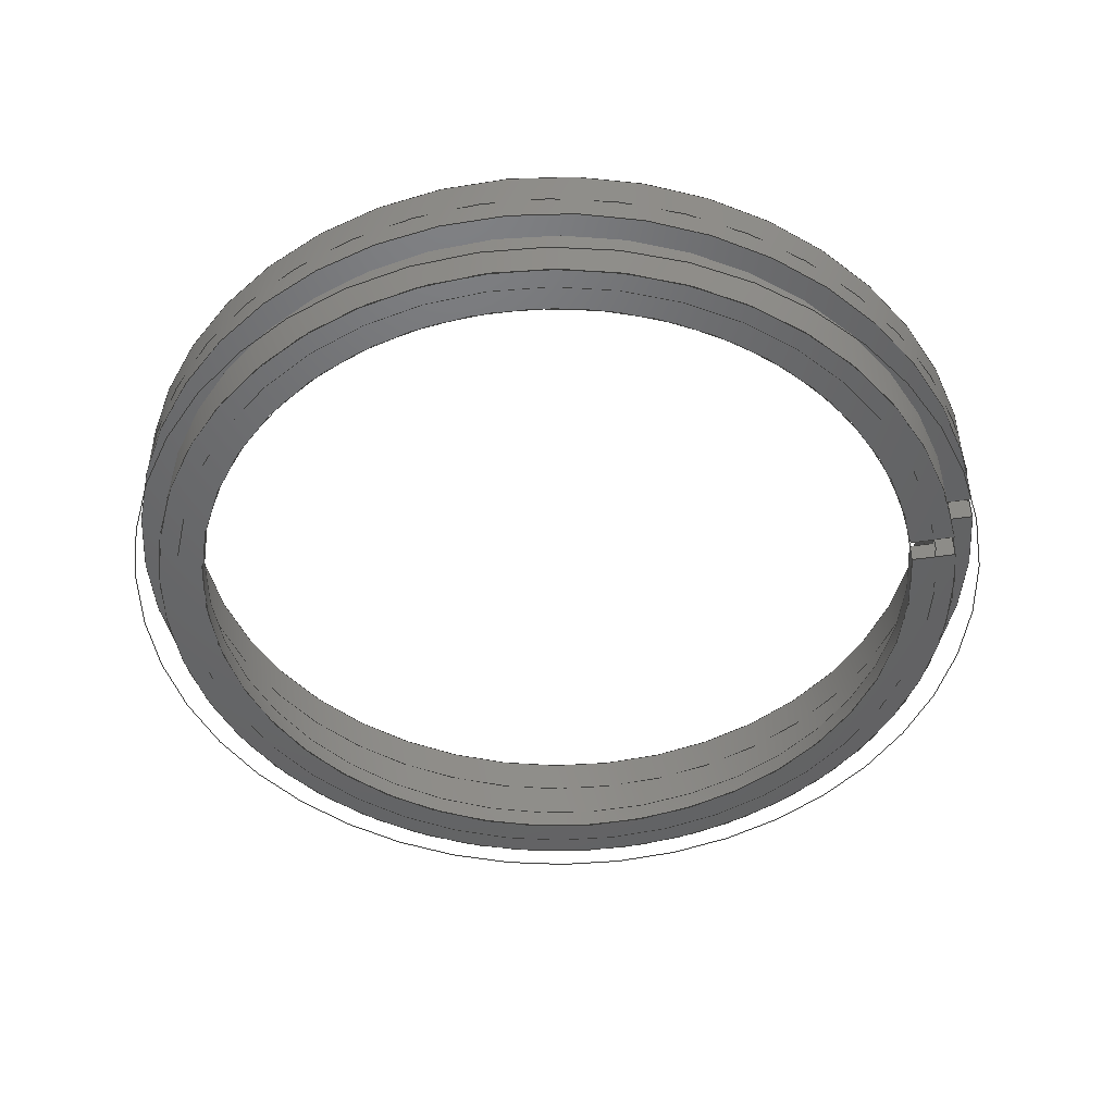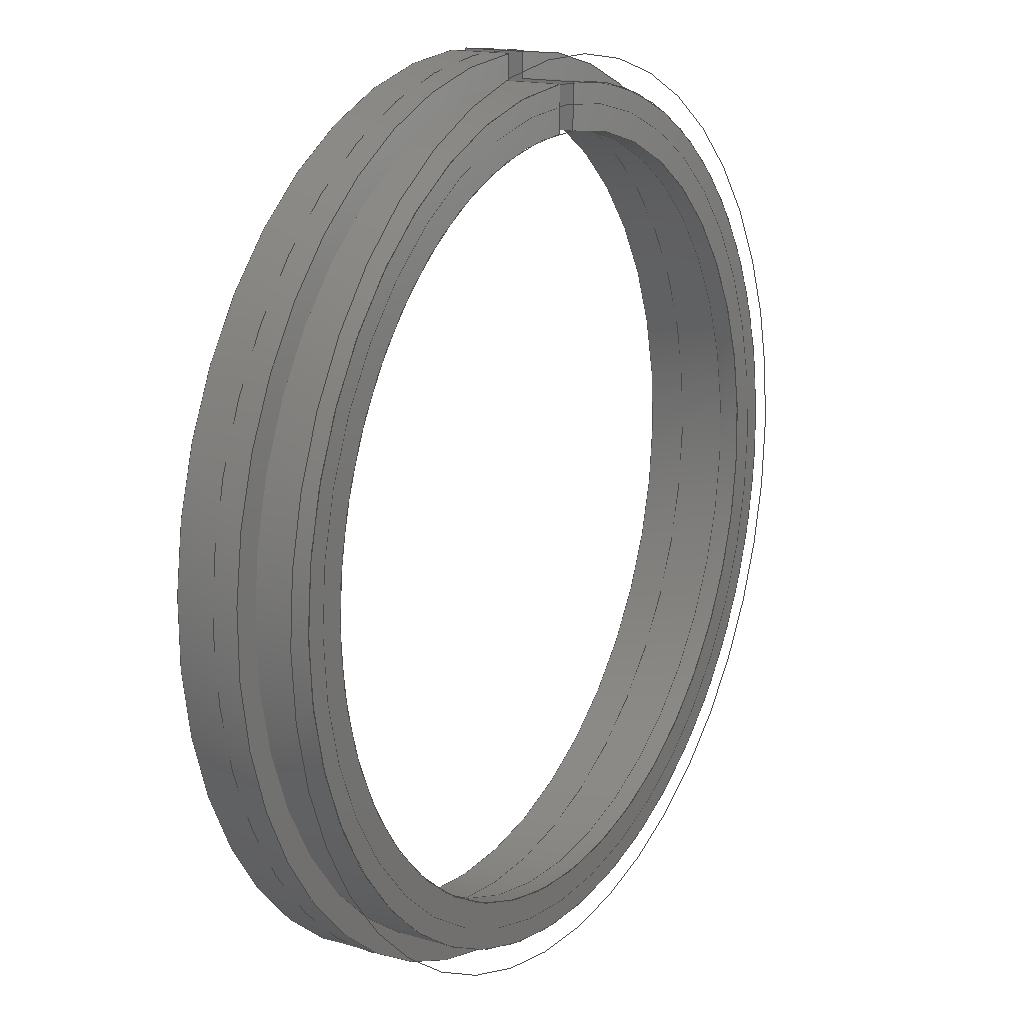
<metadata>
{"format":"step","ext":"stp","renderer":"f3d","projection":"perspective","resolution":1024,"background":"white","views":[{"elev":-47.4,"azim":99.6,"up":"+Z"},{"elev":16.1,"azim":121.4,"up":"+Y"}]}
</metadata>
<code>
ISO-10303-21;
DATA;
#1=MECHANICAL_DESIGN_GEOMETRIC_PRESENTATION_REPRESENTATION('',(#8,#9,
#10,#11,#12,#13,#14),#365);
#2=GEOMETRICALLY_BOUNDED_WIREFRAME_SHAPE_REPRESENTATION('',(#3,#4),#364);
#3=GEOMETRIC_CURVE_SET('Sketch1',(#24,#25,#26,#27,#358));
#4=GEOMETRIC_CURVE_SET('Sketch2',(#28,#29,#361));
#5=SHAPE_REPRESENTATION_RELATIONSHIP('SRR','None',#372,#7);
#6=SHAPE_REPRESENTATION_RELATIONSHIP('SRR','None',#372,#2);
#7=ADVANCED_BREP_SHAPE_REPRESENTATION('',(#15),#364);
#8=STYLED_ITEM('',(#381),#15);
#9=STYLED_ITEM('',(#383),#24);
#10=STYLED_ITEM('',(#383),#25);
#11=STYLED_ITEM('',(#383),#26);
#12=STYLED_ITEM('',(#383),#27);
#13=STYLED_ITEM('',(#382),#28);
#14=STYLED_ITEM('',(#382),#29);
#15=MANIFOLD_SOLID_BREP('Solid1',#190);
#16=CIRCLE('',#216,16);
#17=CIRCLE('',#217,16);
#18=CIRCLE('',#219,15);
#19=CIRCLE('',#220,16.8);
#20=CIRCLE('',#222,15);
#21=CIRCLE('',#225,16.8);
#22=CIRCLE('',#226,17.8);
#23=CIRCLE('',#228,17.8);
#24=CIRCLE('',#231,16.8);
#25=CIRCLE('',#232,15);
#26=CIRCLE('',#233,17.8);
#27=CIRCLE('',#234,16);
#28=CIRCLE('',#235,17.8);
#29=CIRCLE('',#236,16);
#30=CYLINDRICAL_SURFACE('',#215,16);
#31=CYLINDRICAL_SURFACE('',#223,15);
#32=CYLINDRICAL_SURFACE('',#227,17.8);
#33=CYLINDRICAL_SURFACE('',#230,16.8);
#34=FACE_OUTER_BOUND('',#44,.T.);
#35=FACE_OUTER_BOUND('',#45,.T.);
#36=FACE_OUTER_BOUND('',#46,.T.);
#37=FACE_OUTER_BOUND('',#47,.T.);
#38=FACE_OUTER_BOUND('',#48,.T.);
#39=FACE_OUTER_BOUND('',#49,.T.);
#40=FACE_OUTER_BOUND('',#50,.T.);
#41=FACE_OUTER_BOUND('',#51,.T.);
#42=FACE_OUTER_BOUND('',#52,.T.);
#43=FACE_OUTER_BOUND('',#53,.T.);
#44=EDGE_LOOP('',(#126,#127,#128,#129,#130,#131,#132,#133));
#45=EDGE_LOOP('',(#134,#135,#136,#137,#138,#139,#140,#141));
#46=EDGE_LOOP('',(#142,#143,#144,#145));
#47=EDGE_LOOP('',(#146,#147,#148,#149));
#48=EDGE_LOOP('',(#150,#151,#152,#153));
#49=EDGE_LOOP('',(#154,#155,#156,#157));
#50=EDGE_LOOP('',(#158,#159,#160,#161));
#51=EDGE_LOOP('',(#162,#163,#164,#165));
#52=EDGE_LOOP('',(#166,#167,#168,#169));
#53=EDGE_LOOP('',(#170,#171,#172,#173));
#54=LINE('',#307,#70);
#55=LINE('',#309,#71);
#56=LINE('',#311,#72);
#57=LINE('',#313,#73);
#58=LINE('',#315,#74);
#59=LINE('',#317,#75);
#60=LINE('',#319,#76);
#61=LINE('',#320,#77);
#62=LINE('',#324,#78);
#63=LINE('',#326,#79);
#64=LINE('',#328,#80);
#65=LINE('',#330,#81);
#66=LINE('',#332,#82);
#67=LINE('',#334,#83);
#68=LINE('',#336,#84);
#69=LINE('',#337,#85);
#70=VECTOR('',#241,10);
#71=VECTOR('',#242,10);
#72=VECTOR('',#243,10);
#73=VECTOR('',#244,10);
#74=VECTOR('',#245,10);
#75=VECTOR('',#246,10);
#76=VECTOR('',#247,10);
#77=VECTOR('',#248,10);
#78=VECTOR('',#251,10);
#79=VECTOR('',#252,10);
#80=VECTOR('',#253,10);
#81=VECTOR('',#254,10);
#82=VECTOR('',#255,10);
#83=VECTOR('',#256,10);
#84=VECTOR('',#257,10);
#85=VECTOR('',#258,10);
#86=VERTEX_POINT('',#305);
#87=VERTEX_POINT('',#306);
#88=VERTEX_POINT('',#308);
#89=VERTEX_POINT('',#310);
#90=VERTEX_POINT('',#312);
#91=VERTEX_POINT('',#314);
#92=VERTEX_POINT('',#316);
#93=VERTEX_POINT('',#318);
#94=VERTEX_POINT('',#322);
#95=VERTEX_POINT('',#323);
#96=VERTEX_POINT('',#325);
#97=VERTEX_POINT('',#327);
#98=VERTEX_POINT('',#329);
#99=VERTEX_POINT('',#331);
#100=VERTEX_POINT('',#333);
#101=VERTEX_POINT('',#335);
#102=EDGE_CURVE('',#86,#87,#54,.T.);
#103=EDGE_CURVE('',#88,#86,#55,.T.);
#104=EDGE_CURVE('',#89,#88,#56,.T.);
#105=EDGE_CURVE('',#90,#89,#57,.T.);
#106=EDGE_CURVE('',#91,#90,#58,.T.);
#107=EDGE_CURVE('',#92,#91,#59,.T.);
#108=EDGE_CURVE('',#93,#92,#60,.T.);
#109=EDGE_CURVE('',#87,#93,#61,.T.);
#110=EDGE_CURVE('',#94,#95,#62,.T.);
#111=EDGE_CURVE('',#96,#94,#63,.T.);
#112=EDGE_CURVE('',#97,#96,#64,.T.);
#113=EDGE_CURVE('',#98,#97,#65,.T.);
#114=EDGE_CURVE('',#99,#98,#66,.T.);
#115=EDGE_CURVE('',#100,#99,#67,.T.);
#116=EDGE_CURVE('',#101,#100,#68,.T.);
#117=EDGE_CURVE('',#95,#101,#69,.T.);
#118=EDGE_CURVE('',#101,#88,#16,.T.);
#119=EDGE_CURVE('',#89,#100,#17,.T.);
#120=EDGE_CURVE('',#98,#91,#18,.T.);
#121=EDGE_CURVE('',#92,#97,#19,.T.);
#122=EDGE_CURVE('',#99,#90,#20,.T.);
#123=EDGE_CURVE('',#96,#93,#21,.T.);
#124=EDGE_CURVE('',#94,#87,#22,.T.);
#125=EDGE_CURVE('',#86,#95,#23,.T.);
#126=ORIENTED_EDGE('',*,*,#102,.F.);
#127=ORIENTED_EDGE('',*,*,#103,.F.);
#128=ORIENTED_EDGE('',*,*,#104,.F.);
#129=ORIENTED_EDGE('',*,*,#105,.F.);
#130=ORIENTED_EDGE('',*,*,#106,.F.);
#131=ORIENTED_EDGE('',*,*,#107,.F.);
#132=ORIENTED_EDGE('',*,*,#108,.F.);
#133=ORIENTED_EDGE('',*,*,#109,.F.);
#134=ORIENTED_EDGE('',*,*,#110,.F.);
#135=ORIENTED_EDGE('',*,*,#111,.F.);
#136=ORIENTED_EDGE('',*,*,#112,.F.);
#137=ORIENTED_EDGE('',*,*,#113,.F.);
#138=ORIENTED_EDGE('',*,*,#114,.F.);
#139=ORIENTED_EDGE('',*,*,#115,.F.);
#140=ORIENTED_EDGE('',*,*,#116,.F.);
#141=ORIENTED_EDGE('',*,*,#117,.F.);
#142=ORIENTED_EDGE('',*,*,#104,.T.);
#143=ORIENTED_EDGE('',*,*,#118,.F.);
#144=ORIENTED_EDGE('',*,*,#116,.T.);
#145=ORIENTED_EDGE('',*,*,#119,.F.);
#146=ORIENTED_EDGE('',*,*,#107,.T.);
#147=ORIENTED_EDGE('',*,*,#120,.F.);
#148=ORIENTED_EDGE('',*,*,#113,.T.);
#149=ORIENTED_EDGE('',*,*,#121,.F.);
#150=ORIENTED_EDGE('',*,*,#105,.T.);
#151=ORIENTED_EDGE('',*,*,#119,.T.);
#152=ORIENTED_EDGE('',*,*,#115,.T.);
#153=ORIENTED_EDGE('',*,*,#122,.T.);
#154=ORIENTED_EDGE('',*,*,#106,.T.);
#155=ORIENTED_EDGE('',*,*,#122,.F.);
#156=ORIENTED_EDGE('',*,*,#114,.T.);
#157=ORIENTED_EDGE('',*,*,#120,.T.);
#158=ORIENTED_EDGE('',*,*,#109,.T.);
#159=ORIENTED_EDGE('',*,*,#123,.F.);
#160=ORIENTED_EDGE('',*,*,#111,.T.);
#161=ORIENTED_EDGE('',*,*,#124,.T.);
#162=ORIENTED_EDGE('',*,*,#102,.T.);
#163=ORIENTED_EDGE('',*,*,#124,.F.);
#164=ORIENTED_EDGE('',*,*,#110,.T.);
#165=ORIENTED_EDGE('',*,*,#125,.F.);
#166=ORIENTED_EDGE('',*,*,#103,.T.);
#167=ORIENTED_EDGE('',*,*,#125,.T.);
#168=ORIENTED_EDGE('',*,*,#117,.T.);
#169=ORIENTED_EDGE('',*,*,#118,.T.);
#170=ORIENTED_EDGE('',*,*,#108,.T.);
#171=ORIENTED_EDGE('',*,*,#121,.T.);
#172=ORIENTED_EDGE('',*,*,#112,.T.);
#173=ORIENTED_EDGE('',*,*,#123,.T.);
#174=PLANE('',#213);
#175=PLANE('',#214);
#176=PLANE('',#218);
#177=PLANE('',#221);
#178=PLANE('',#224);
#179=PLANE('',#229);
#180=ADVANCED_FACE('',(#34),#174,.F.);
#181=ADVANCED_FACE('',(#35),#175,.F.);
#182=ADVANCED_FACE('',(#36),#30,.F.);
#183=ADVANCED_FACE('',(#37),#176,.F.);
#184=ADVANCED_FACE('',(#38),#177,.T.);
#185=ADVANCED_FACE('',(#39),#31,.F.);
#186=ADVANCED_FACE('',(#40),#178,.F.);
#187=ADVANCED_FACE('',(#41),#32,.T.);
#188=ADVANCED_FACE('',(#42),#179,.T.);
#189=ADVANCED_FACE('',(#43),#33,.T.);
#190=CLOSED_SHELL('',(#180,#181,#182,#183,#184,#185,#186,#187,#188,#189));
#191=DERIVED_UNIT_ELEMENT(#194,1);
#192=DERIVED_UNIT_ELEMENT(#367,-3);
#193=DIMENSIONAL_EXPONENTS(1,0,0,0,0,0,0);
#194=(
CONVERSION_BASED_UNIT('gram',#196)
MASS_UNIT()
NAMED_UNIT(#193)
);
#195=(
MASS_UNIT()
NAMED_UNIT(*)
SI_UNIT(.KILO.,.GRAM.)
);
#196=MASS_MEASURE_WITH_UNIT(MASS_MEASURE(0.001),#195);
#197=DERIVED_UNIT((#191,#192));
#198=MEASURE_REPRESENTATION_ITEM('density measure',
POSITIVE_RATIO_MEASURE(1),#197);
#199=PROPERTY_DEFINITION_REPRESENTATION(#204,#201);
#200=PROPERTY_DEFINITION_REPRESENTATION(#205,#202);
#201=REPRESENTATION('material name',(#203),#364);
#202=REPRESENTATION('density',(#198),#364);
#203=DESCRIPTIVE_REPRESENTATION_ITEM('Generic','Generic');
#204=PROPERTY_DEFINITION('material property','material name',#374);
#205=PROPERTY_DEFINITION('material property','density of part',#374);
#206=DATE_TIME_ROLE('creation_date');
#207=APPLIED_DATE_AND_TIME_ASSIGNMENT(#208,#206,(#374));
#208=DATE_AND_TIME(#209,#210);
#209=CALENDAR_DATE(2022,22,11);
#210=LOCAL_TIME(0,0,0,#211);
#211=COORDINATED_UNIVERSAL_TIME_OFFSET(0,0,.BEHIND.);
#212=AXIS2_PLACEMENT_3D('placement',#303,#237,#238);
#213=AXIS2_PLACEMENT_3D('',#304,#239,#240);
#214=AXIS2_PLACEMENT_3D('',#321,#249,#250);
#215=AXIS2_PLACEMENT_3D('',#338,#259,#260);
#216=AXIS2_PLACEMENT_3D('',#339,#261,#262);
#217=AXIS2_PLACEMENT_3D('',#340,#263,#264);
#218=AXIS2_PLACEMENT_3D('',#341,#265,#266);
#219=AXIS2_PLACEMENT_3D('',#342,#267,#268);
#220=AXIS2_PLACEMENT_3D('',#343,#269,#270);
#221=AXIS2_PLACEMENT_3D('',#344,#271,#272);
#222=AXIS2_PLACEMENT_3D('',#345,#273,#274);
#223=AXIS2_PLACEMENT_3D('',#346,#275,#276);
#224=AXIS2_PLACEMENT_3D('',#347,#277,#278);
#225=AXIS2_PLACEMENT_3D('',#348,#279,#280);
#226=AXIS2_PLACEMENT_3D('',#349,#281,#282);
#227=AXIS2_PLACEMENT_3D('',#350,#283,#284);
#228=AXIS2_PLACEMENT_3D('',#351,#285,#286);
#229=AXIS2_PLACEMENT_3D('',#352,#287,#288);
#230=AXIS2_PLACEMENT_3D('',#353,#289,#290);
#231=AXIS2_PLACEMENT_3D('',#354,#291,#292);
#232=AXIS2_PLACEMENT_3D('',#355,#293,#294);
#233=AXIS2_PLACEMENT_3D('',#356,#295,#296);
#234=AXIS2_PLACEMENT_3D('',#357,#297,#298);
#235=AXIS2_PLACEMENT_3D('',#359,#299,#300);
#236=AXIS2_PLACEMENT_3D('',#360,#301,#302);
#237=DIRECTION('axis',(0,0,1));
#238=DIRECTION('refdir',(1,0,0));
#239=DIRECTION('center_axis',(-1,6.072e-17,0));
#240=DIRECTION('ref_axis',(6.072e-17,1,0));
#241=DIRECTION('',(0,0,-1));
#242=DIRECTION('',(6.072e-17,1,0));
#243=DIRECTION('',(0,0,1));
#244=DIRECTION('',(6.072e-17,1,0));
#245=DIRECTION('',(0,0,1));
#246=DIRECTION('',(-6.072e-17,-1,0));
#247=DIRECTION('',(0,0,-1));
#248=DIRECTION('',(-6.072e-17,-1,0));
#249=DIRECTION('center_axis',(1,6.505e-17,0));
#250=DIRECTION('ref_axis',(6.505e-17,-1,0));
#251=DIRECTION('',(0,0,1));
#252=DIRECTION('',(-6.505e-17,1,0));
#253=DIRECTION('',(0,0,1));
#254=DIRECTION('',(-6.505e-17,1,0));
#255=DIRECTION('',(0,0,-1));
#256=DIRECTION('',(6.505e-17,-1,0));
#257=DIRECTION('',(0,0,-1));
#258=DIRECTION('',(6.505e-17,-1,0));
#259=DIRECTION('center_axis',(0,0,1));
#260=DIRECTION('ref_axis',(-2.833e-16,-1,0));
#261=DIRECTION('center_axis',(0,0,-1));
#262=DIRECTION('ref_axis',(-1,0,0));
#263=DIRECTION('center_axis',(0,0,1));
#264=DIRECTION('ref_axis',(1,0,0));
#265=DIRECTION('center_axis',(0,0,1));
#266=DIRECTION('ref_axis',(1,0,0));
#267=DIRECTION('center_axis',(0,0,-1));
#268=DIRECTION('ref_axis',(-1,0,0));
#269=DIRECTION('center_axis',(0,0,1));
#270=DIRECTION('ref_axis',(1,0,0));
#271=DIRECTION('center_axis',(0,0,1));
#272=DIRECTION('ref_axis',(1,0,0));
#273=DIRECTION('center_axis',(0,0,-1));
#274=DIRECTION('ref_axis',(-1,0,0));
#275=DIRECTION('center_axis',(0,0,1));
#276=DIRECTION('ref_axis',(-6.123e-17,-1,0));
#277=DIRECTION('center_axis',(0,0,1));
#278=DIRECTION('ref_axis',(1,0,0));
#279=DIRECTION('center_axis',(0,0,-1));
#280=DIRECTION('ref_axis',(1,0,0));
#281=DIRECTION('center_axis',(0,0,-1));
#282=DIRECTION('ref_axis',(1,0,0));
#283=DIRECTION('center_axis',(0,0,1));
#284=DIRECTION('ref_axis',(-1.837e-16,-1,0));
#285=DIRECTION('center_axis',(0,0,1));
#286=DIRECTION('ref_axis',(1,0,0));
#287=DIRECTION('center_axis',(0,0,1));
#288=DIRECTION('ref_axis',(1,0,0));
#289=DIRECTION('center_axis',(0,0,1));
#290=DIRECTION('ref_axis',(-1.837e-16,-1,0));
#291=DIRECTION('center_axis',(0,0,1));
#292=DIRECTION('ref_axis',(1,0,0));
#293=DIRECTION('center_axis',(0,0,1));
#294=DIRECTION('ref_axis',(1,0,0));
#295=DIRECTION('center_axis',(0,0,1));
#296=DIRECTION('ref_axis',(1,0,0));
#297=DIRECTION('center_axis',(0,0,1));
#298=DIRECTION('ref_axis',(1,0,0));
#299=DIRECTION('center_axis',(0,0,1));
#300=DIRECTION('ref_axis',(1,0,0));
#301=DIRECTION('center_axis',(0,0,1));
#302=DIRECTION('ref_axis',(1,0,0));
#303=CARTESIAN_POINT('',(0,0,0));
#304=CARTESIAN_POINT('Origin',(-0.5,8,4.7));
#305=CARTESIAN_POINT('',(-0.5,17.79,4.7));
#306=CARTESIAN_POINT('',(-0.5,17.79,2.2));
#307=CARTESIAN_POINT('',(-0.5,17.79,3.2));
#308=CARTESIAN_POINT('',(-0.5,15.99,4.7));
#309=CARTESIAN_POINT('',(-0.5,4,4.7));
#310=CARTESIAN_POINT('',(-0.5,15.99,0.8));
#311=CARTESIAN_POINT('',(-0.5,15.99,0));
#312=CARTESIAN_POINT('',(-0.5,14.99,0.8));
#313=CARTESIAN_POINT('',(-0.5,4,0.8));
#314=CARTESIAN_POINT('',(-0.5,14.99,0));
#315=CARTESIAN_POINT('',(-0.5,14.99,0));
#316=CARTESIAN_POINT('',(-0.5,16.79,0));
#317=CARTESIAN_POINT('',(-0.5,4,0));
#318=CARTESIAN_POINT('',(-0.5,16.79,2.2));
#319=CARTESIAN_POINT('',(-0.5,16.79,0));
#320=CARTESIAN_POINT('',(-0.5,4,2.2));
#321=CARTESIAN_POINT('Origin',(0.5,24,4.7));
#322=CARTESIAN_POINT('',(0.5,17.79,2.2));
#323=CARTESIAN_POINT('',(0.5,17.79,4.7));
#324=CARTESIAN_POINT('',(0.5,17.79,3.2));
#325=CARTESIAN_POINT('',(0.5,16.79,2.2));
#326=CARTESIAN_POINT('',(0.5,12,2.2));
#327=CARTESIAN_POINT('',(0.5,16.79,0));
#328=CARTESIAN_POINT('',(0.5,16.79,0));
#329=CARTESIAN_POINT('',(0.5,14.99,0));
#330=CARTESIAN_POINT('',(0.5,12,0));
#331=CARTESIAN_POINT('',(0.5,14.99,0.8));
#332=CARTESIAN_POINT('',(0.5,14.99,0));
#333=CARTESIAN_POINT('',(0.5,15.99,0.8));
#334=CARTESIAN_POINT('',(0.5,12,0.8));
#335=CARTESIAN_POINT('',(0.5,15.99,4.7));
#336=CARTESIAN_POINT('',(0.5,15.99,0));
#337=CARTESIAN_POINT('',(0.5,12,4.7));
#338=CARTESIAN_POINT('Origin',(0,0,0));
#339=CARTESIAN_POINT('Origin',(0,0,4.7));
#340=CARTESIAN_POINT('Origin',(0,0,0.8));
#341=CARTESIAN_POINT('Origin',(0,0,0));
#342=CARTESIAN_POINT('Origin',(0,0,0));
#343=CARTESIAN_POINT('Origin',(0,0,0));
#344=CARTESIAN_POINT('Origin',(0,0,0.8));
#345=CARTESIAN_POINT('Origin',(0,0,0.8));
#346=CARTESIAN_POINT('Origin',(0,0,0));
#347=CARTESIAN_POINT('Origin',(0,0,2.2));
#348=CARTESIAN_POINT('Origin',(0,0,2.2));
#349=CARTESIAN_POINT('Origin',(0,0,2.2));
#350=CARTESIAN_POINT('Origin',(0,0,3.2));
#351=CARTESIAN_POINT('Origin',(0,0,4.7));
#352=CARTESIAN_POINT('Origin',(0,0,4.7));
#353=CARTESIAN_POINT('Origin',(0,0,0));
#354=CARTESIAN_POINT('Origin',(0,0,0));
#355=CARTESIAN_POINT('Origin',(0,0,0));
#356=CARTESIAN_POINT('Origin',(0,0,0));
#357=CARTESIAN_POINT('Origin',(0,0,0));
#358=CARTESIAN_POINT('',(0,0,0));
#359=CARTESIAN_POINT('Origin',(0,0,3.2));
#360=CARTESIAN_POINT('Origin',(0,0,3.2));
#361=CARTESIAN_POINT('',(0,0,3.2));
#362=UNCERTAINTY_MEASURE_WITH_UNIT(LENGTH_MEASURE(0.01),#366,
'DISTANCE_ACCURACY_VALUE',
'Maximum model space distance between geometric entities at asserted c
onnectivities');
#363=UNCERTAINTY_MEASURE_WITH_UNIT(LENGTH_MEASURE(0.01),#366,
'DISTANCE_ACCURACY_VALUE',
'Maximum model space distance between geometric entities at asserted c
onnectivities');
#364=(
GEOMETRIC_REPRESENTATION_CONTEXT(3)
GLOBAL_UNCERTAINTY_ASSIGNED_CONTEXT((#362))
GLOBAL_UNIT_ASSIGNED_CONTEXT((#366,#368,#369))
REPRESENTATION_CONTEXT('','3D')
);
#365=(
GEOMETRIC_REPRESENTATION_CONTEXT(3)
GLOBAL_UNCERTAINTY_ASSIGNED_CONTEXT((#363))
GLOBAL_UNIT_ASSIGNED_CONTEXT((#366,#368,#369))
REPRESENTATION_CONTEXT('','3D')
);
#366=(
LENGTH_UNIT()
NAMED_UNIT(*)
SI_UNIT(.MILLI.,.METRE.)
);
#367=(
LENGTH_UNIT()
NAMED_UNIT(*)
SI_UNIT(.CENTI.,.METRE.)
);
#368=(
NAMED_UNIT(*)
PLANE_ANGLE_UNIT()
SI_UNIT($,.RADIAN.)
);
#369=(
NAMED_UNIT(*)
SI_UNIT($,.STERADIAN.)
SOLID_ANGLE_UNIT()
);
#370=SHAPE_DEFINITION_REPRESENTATION(#371,#372);
#371=PRODUCT_DEFINITION_SHAPE('',$,#374);
#372=SHAPE_REPRESENTATION('',(#212),#364);
#373=PRODUCT_DEFINITION_CONTEXT('part definition',#378,'design');
#374=PRODUCT_DEFINITION('32to36mm-FilterAdapter',
'32to36mm-FilterAdapter',#375,#373);
#375=PRODUCT_DEFINITION_FORMATION('',$,#380);
#376=PRODUCT_RELATED_PRODUCT_CATEGORY('32to36mm-FilterAdapter',
'32to36mm-FilterAdapter',(#380));
#377=APPLICATION_PROTOCOL_DEFINITION('international standard',
'automotive_design',2009,#378);
#378=APPLICATION_CONTEXT(
'Core Data for Automotive Mechanical Design Process');
#379=PRODUCT_CONTEXT('part definition',#378,'mechanical');
#380=PRODUCT('32to36mm-FilterAdapter','32to36mm-FilterAdapter',$,(#379));
#381=PRESENTATION_STYLE_ASSIGNMENT((#384));
#382=PRESENTATION_STYLE_ASSIGNMENT((#385));
#383=PRESENTATION_STYLE_ASSIGNMENT((#386));
#384=SURFACE_STYLE_USAGE(.BOTH.,#389);
#385=SURFACE_STYLE_USAGE(.BOTH.,#390);
#386=SURFACE_STYLE_USAGE(.BOTH.,#391);
#387=SURFACE_STYLE_RENDERING_WITH_PROPERTIES($,#401,(#388));
#388=SURFACE_STYLE_TRANSPARENT(0);
#389=SURFACE_SIDE_STYLE('',(#392,#387));
#390=SURFACE_SIDE_STYLE('',(#393));
#391=SURFACE_SIDE_STYLE('',(#394));
#392=SURFACE_STYLE_FILL_AREA(#395);
#393=SURFACE_STYLE_FILL_AREA(#396);
#394=SURFACE_STYLE_FILL_AREA(#397);
#395=FILL_AREA_STYLE('',(#398));
#396=FILL_AREA_STYLE('',(#399));
#397=FILL_AREA_STYLE('',(#400));
#398=FILL_AREA_STYLE_COLOUR('',#401);
#399=FILL_AREA_STYLE_COLOUR('',#402);
#400=FILL_AREA_STYLE_COLOUR('',#403);
#401=COLOUR_RGB('',0.749,0.749,0.749);
#402=COLOUR_RGB('',1,1,0);
#403=COLOUR_RGB('',0,0,0.502);
ENDSEC;
END-ISO-10303-21;

</code>
